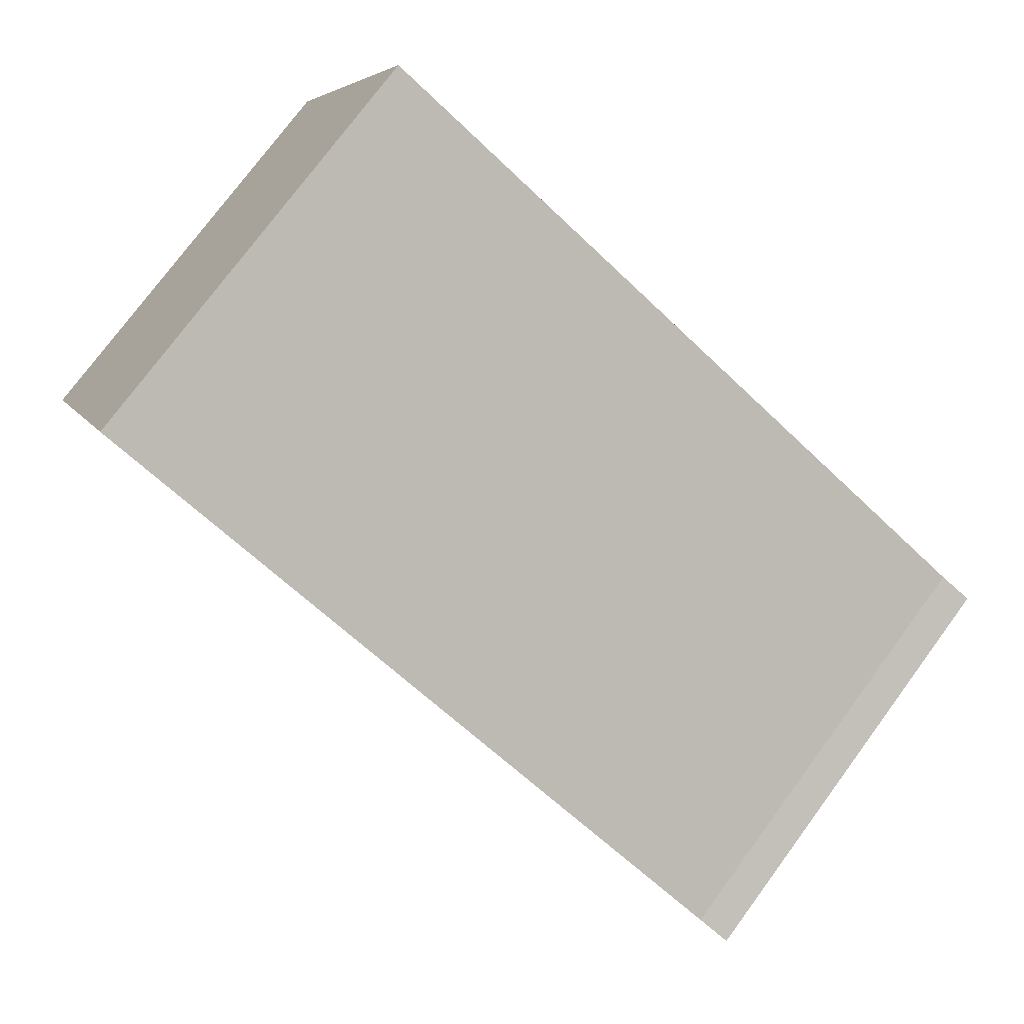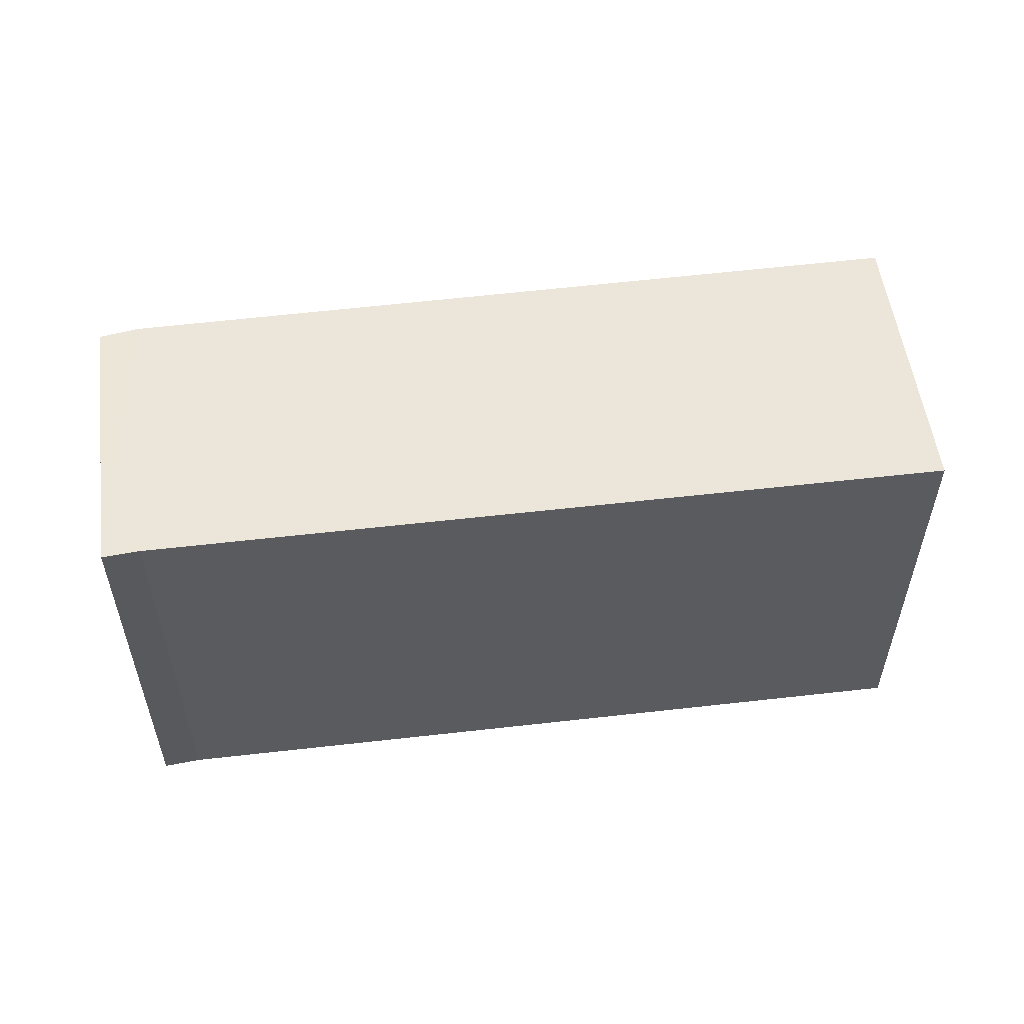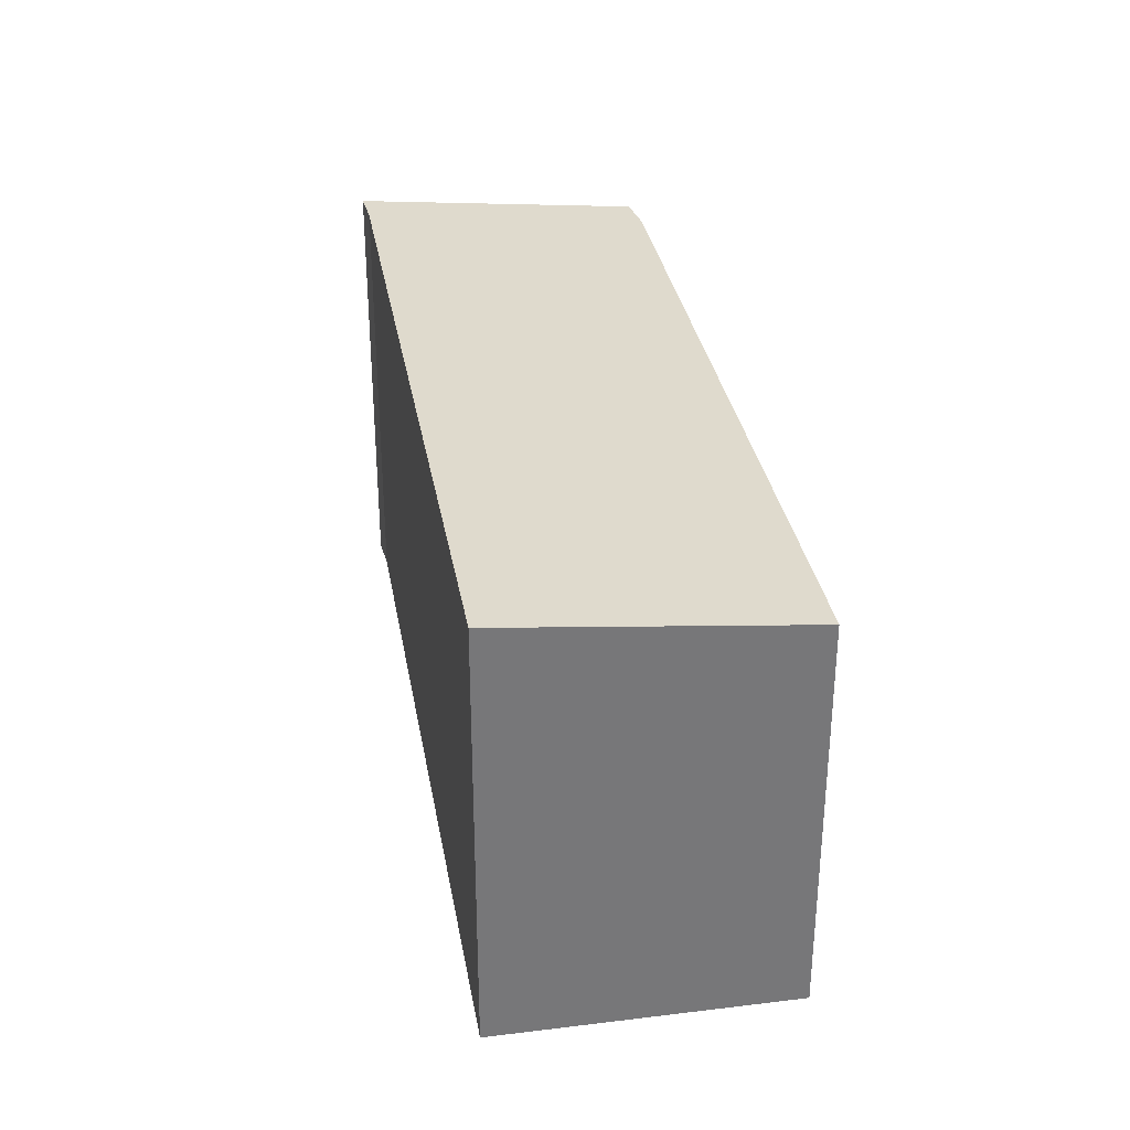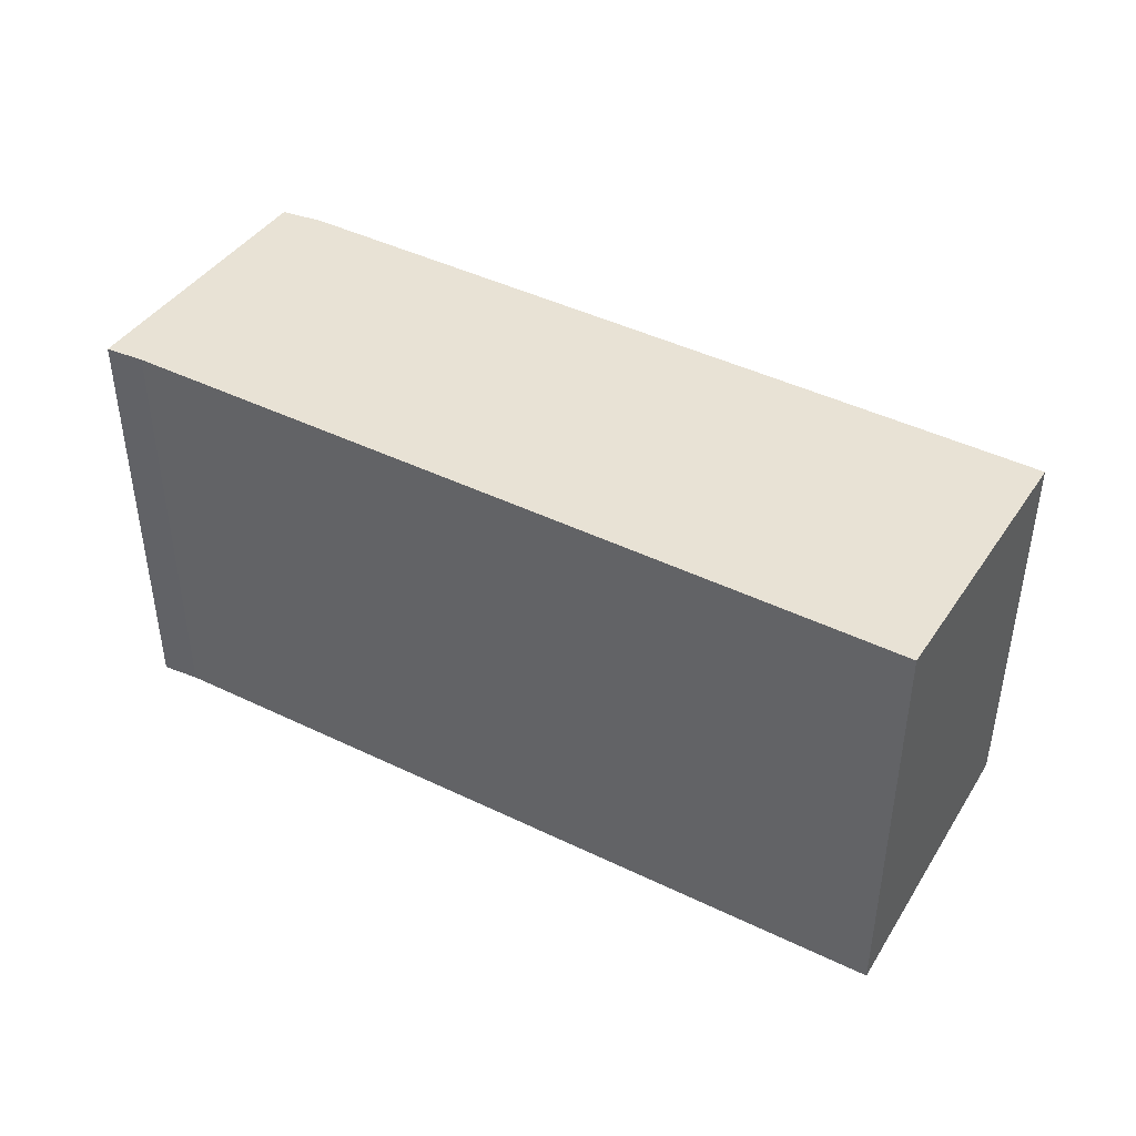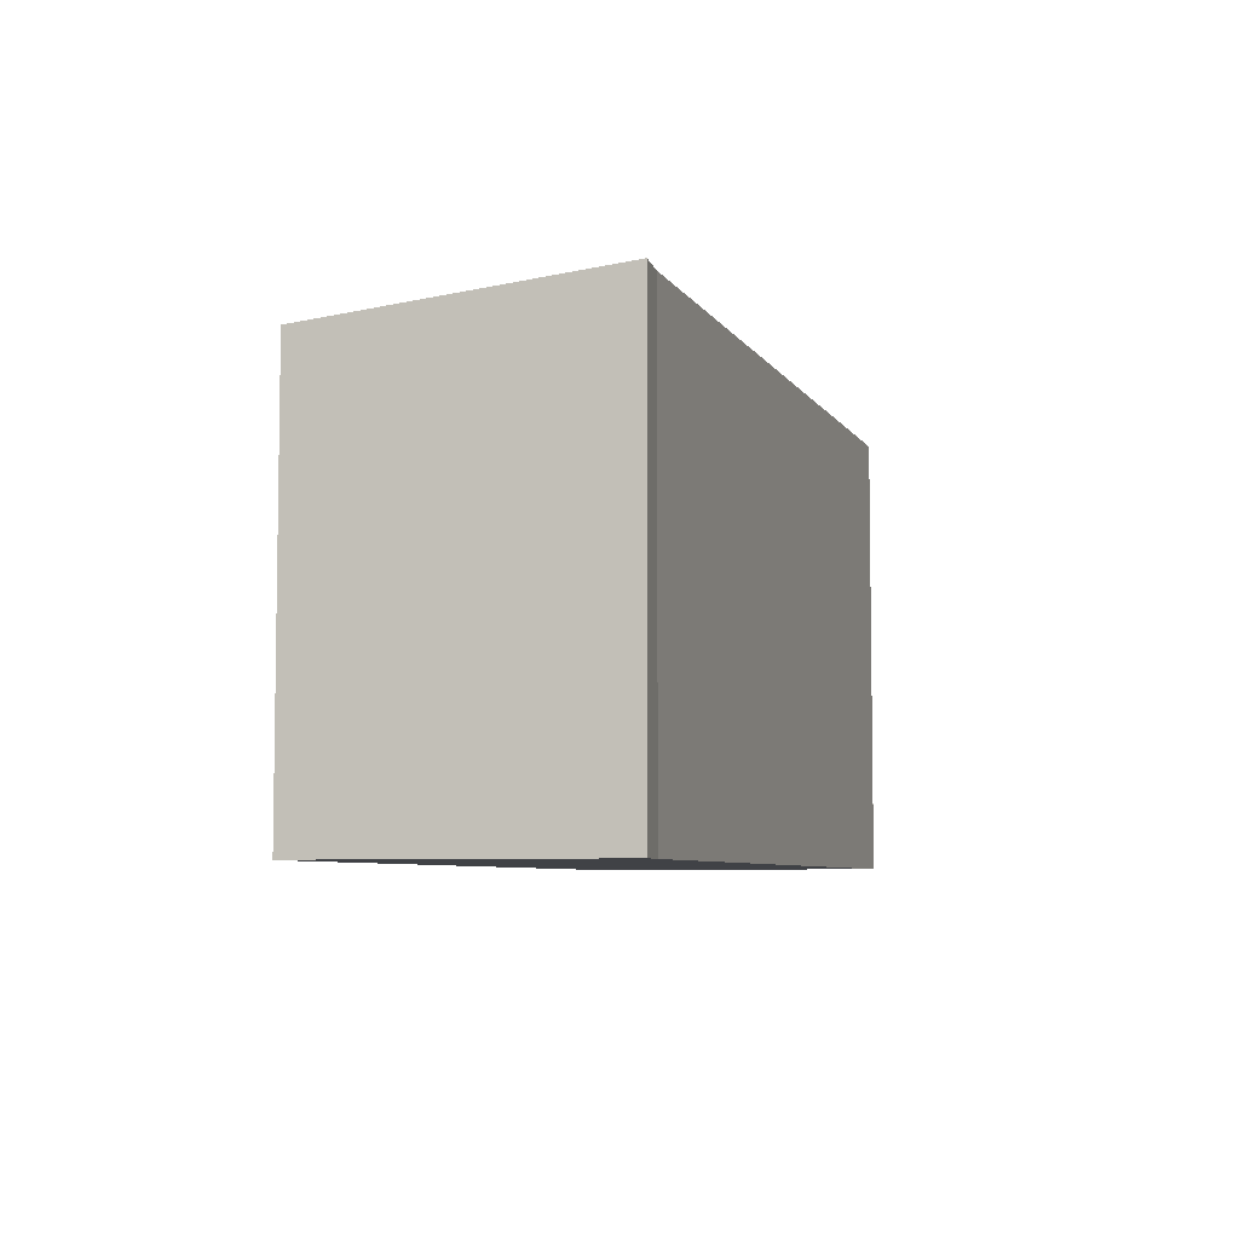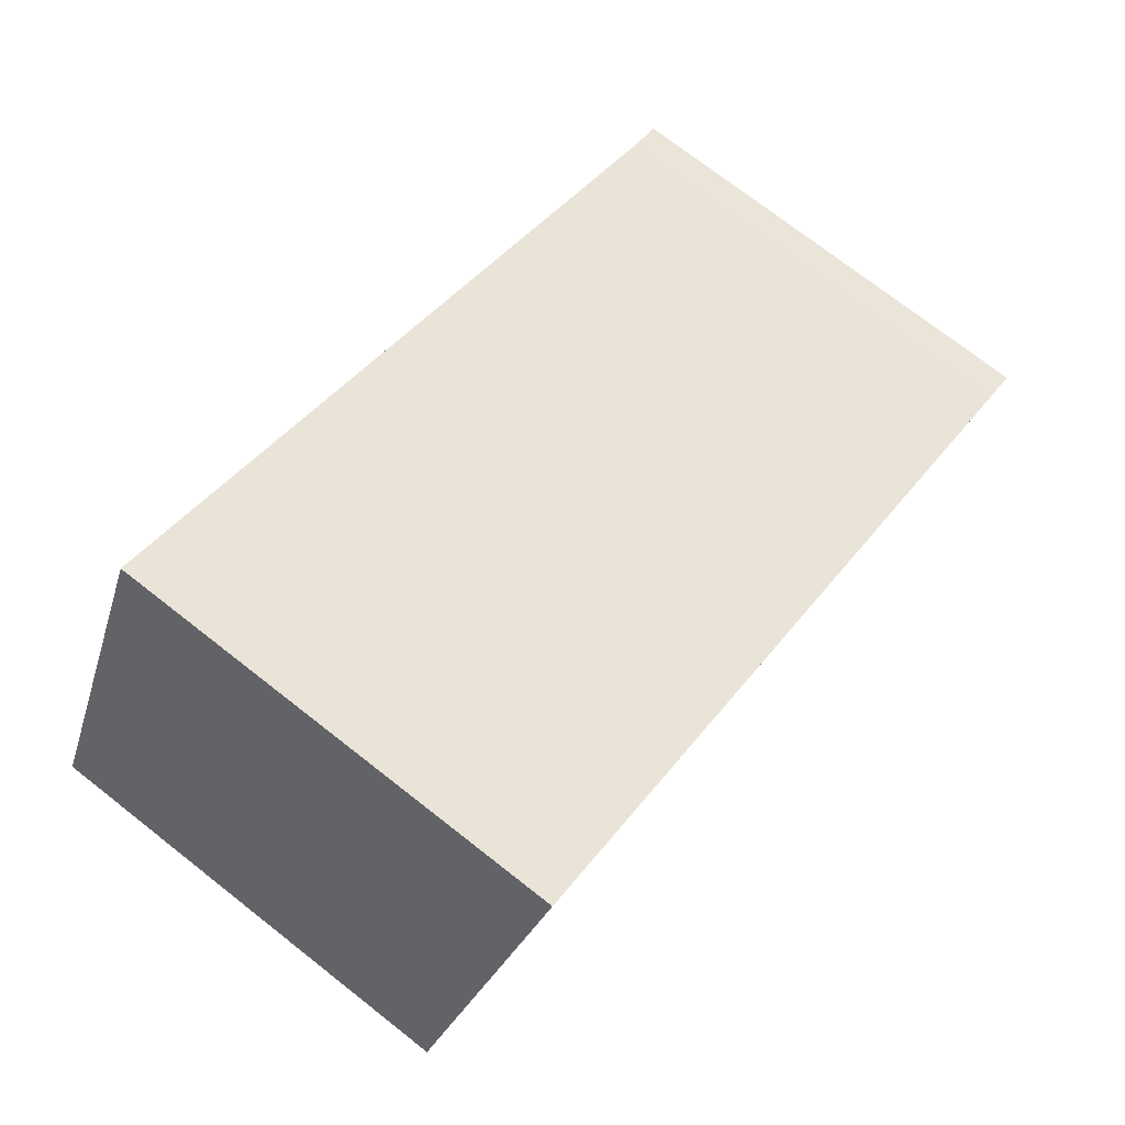
<metadata>
{"format":"obj","ext":"obj","renderer":"f3d","projection":"perspective","resolution":1024,"background":"white","views":[{"elev":76.6,"azim":-143.5,"up":"+Z"},{"elev":56.5,"azim":-34.1,"up":"+Y"},{"elev":33.2,"azim":52.9,"up":"+Y"},{"elev":45.0,"azim":2.0,"up":"+Y"},{"elev":-6.3,"azim":-99.9,"up":"+Y"},{"elev":73.9,"azim":128.0,"up":"+Z"}]}
</metadata>
<code>
v  0 8.512 5.212e-16
v  3.268 7.905 -4.823
v  2.529 7.918 -5.063
v  16.76 7.918 2.059
v  0.657 8.506 0.272
v  5.103 8.513 2.567
v  6.613 8.515 3.346
v  14.08 8.526 7.199
v  0 0 0
v  2.529 3.1e-16 -5.063
v  0.657 -1.666e-17 0.272
v  5.103 -1.572e-16 2.567
v  14.08 -4.408e-16 7.199
v  6.613 -2.049e-16 3.346
v  16.76 -1.261e-16 2.059
v  3.268 2.953e-16 -4.823
g defaultobject
f 1 2 3
f 2 1 4
f 4 1 5
f 4 5 6
f 4 6 7
f 4 7 8
f 3 9 1
f 9 3 10
f 9 5 1
f 5 9 11
f 12 5 11
f 12 6 5
f 6 12 7
f 7 12 8
f 8 12 13
f 13 12 14
f 13 4 8
f 4 13 15
f 2 10 3
f 10 2 16
f 15 2 4
f 2 15 16
f 13 16 15
f 16 13 14
f 16 14 12
f 16 12 11
f 16 11 10
f 10 11 9

</code>
